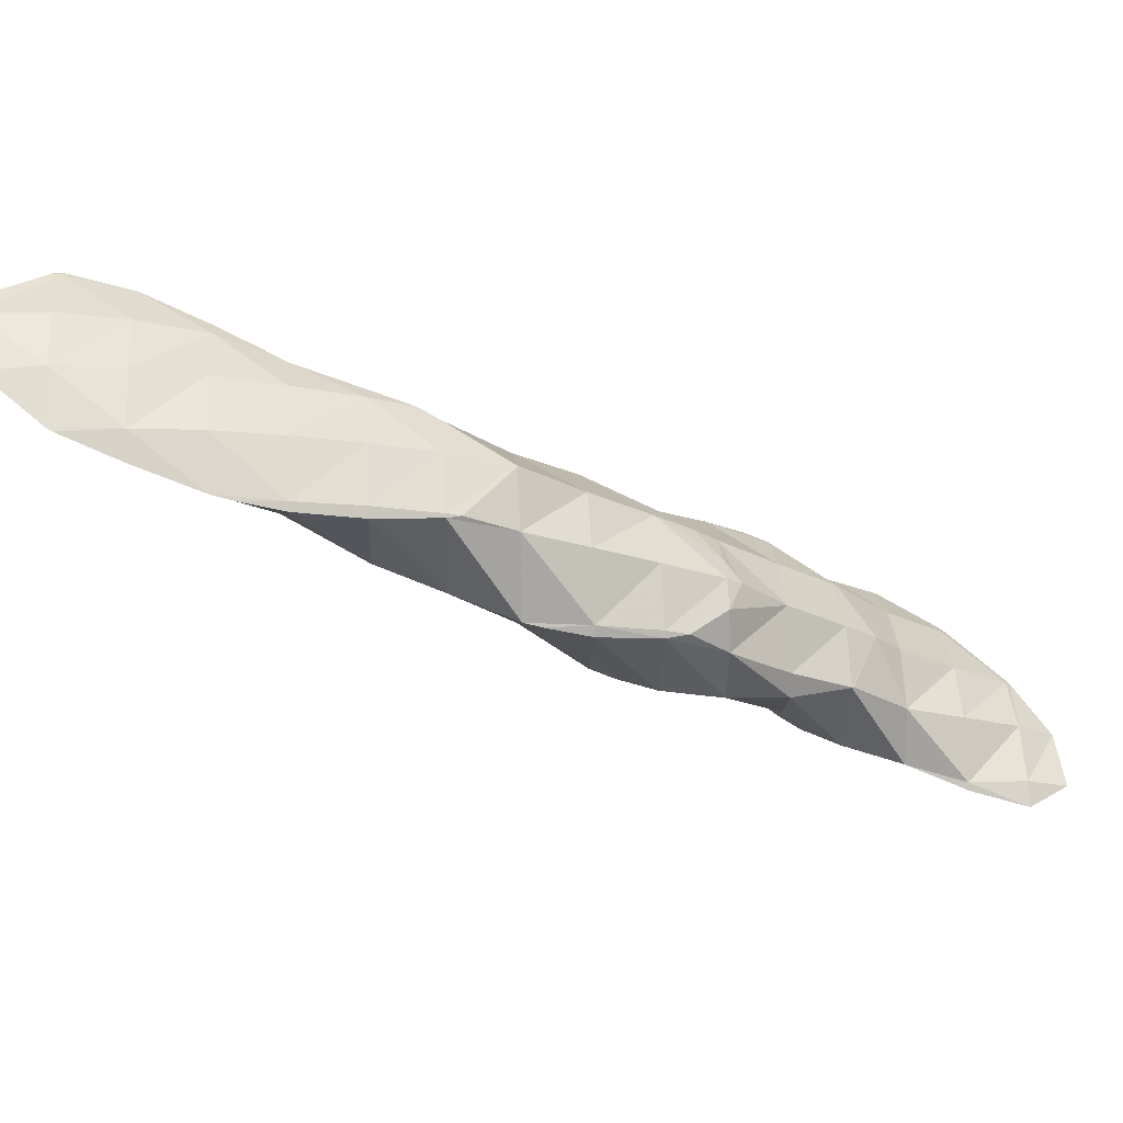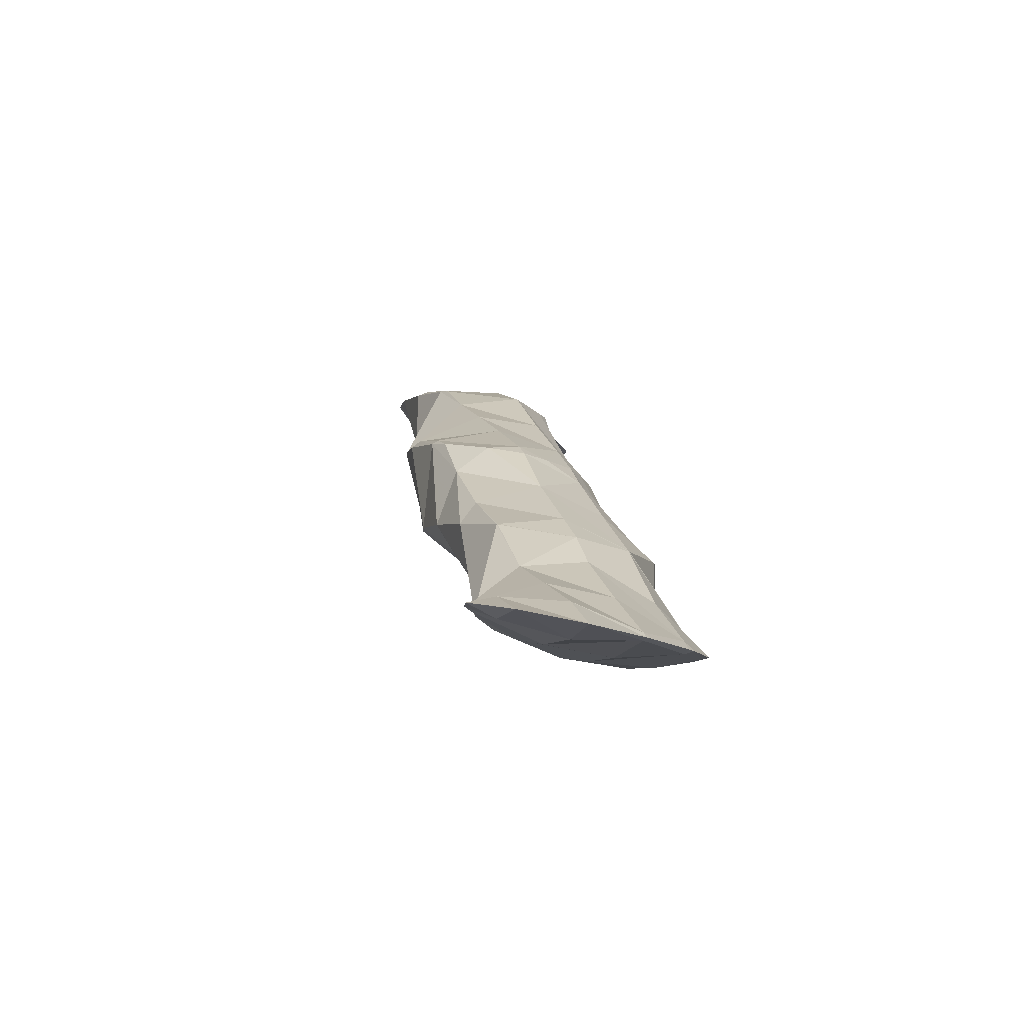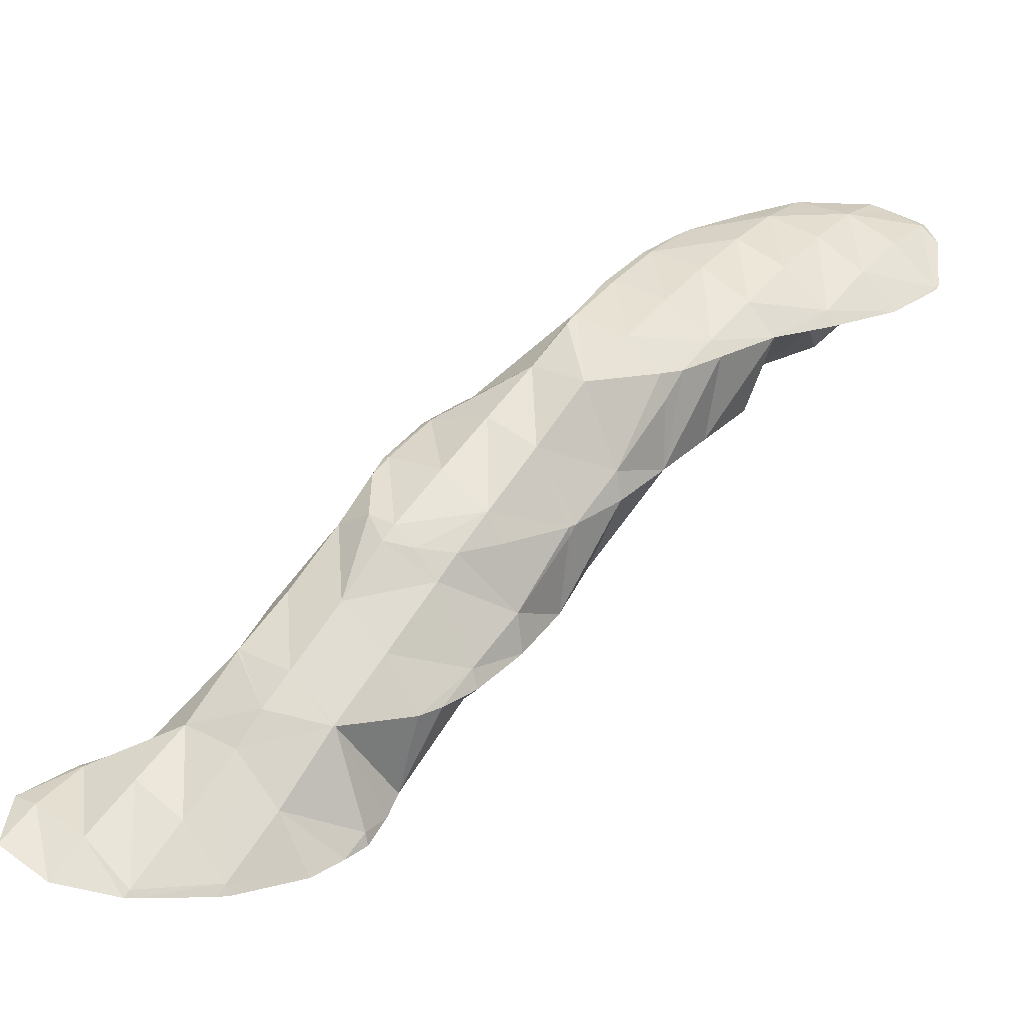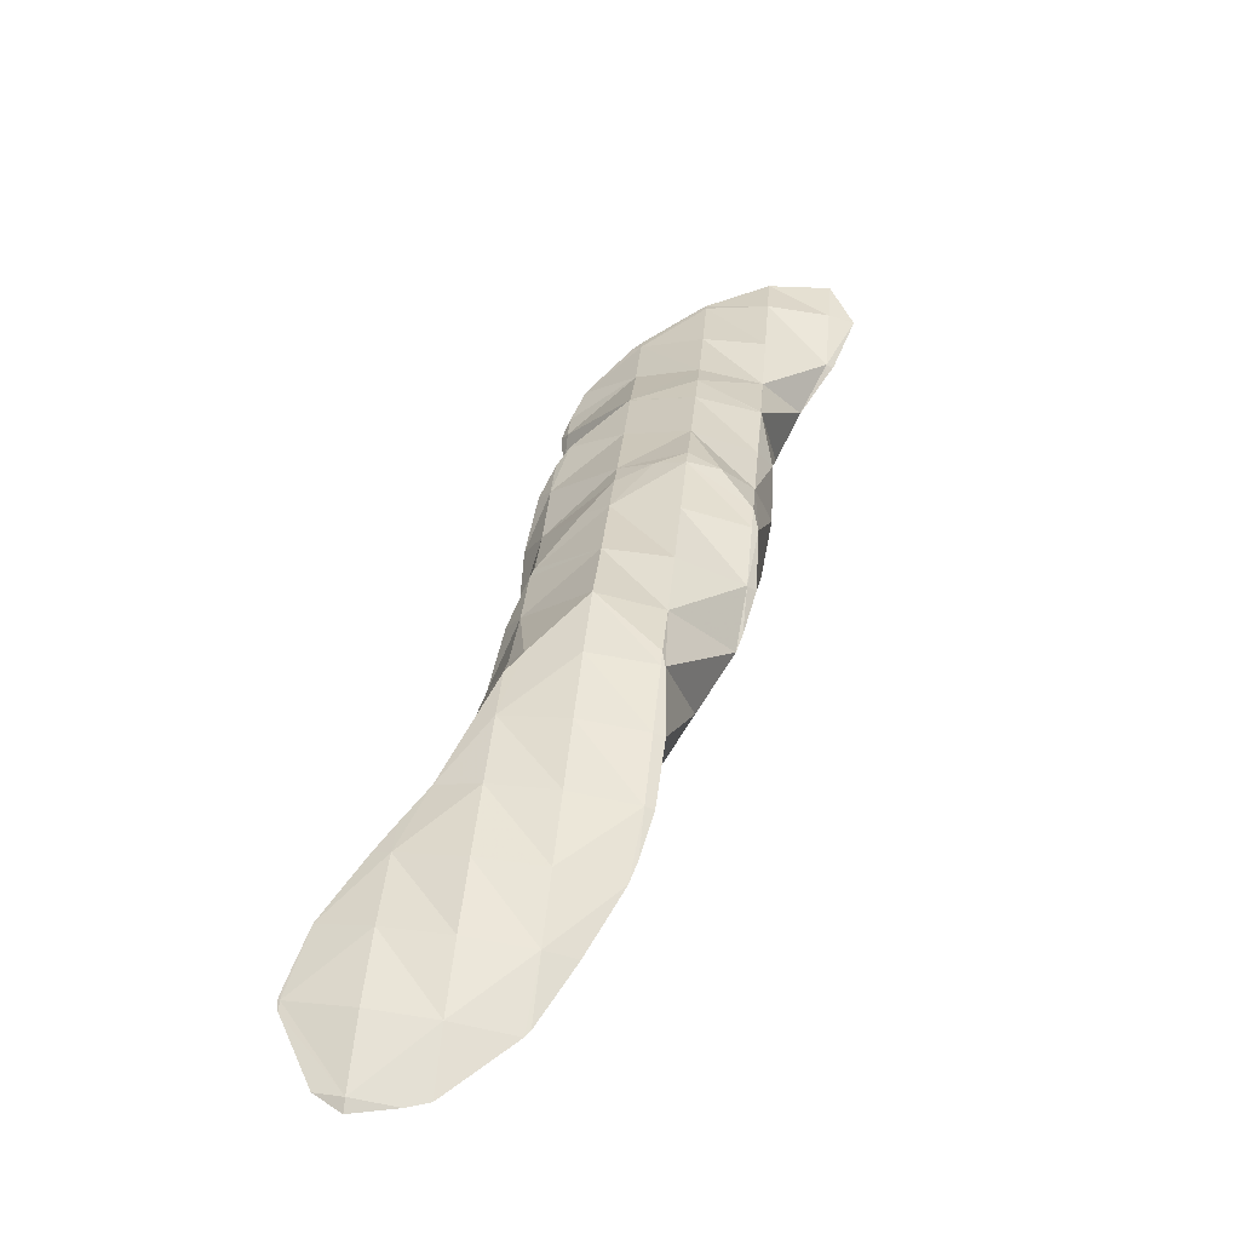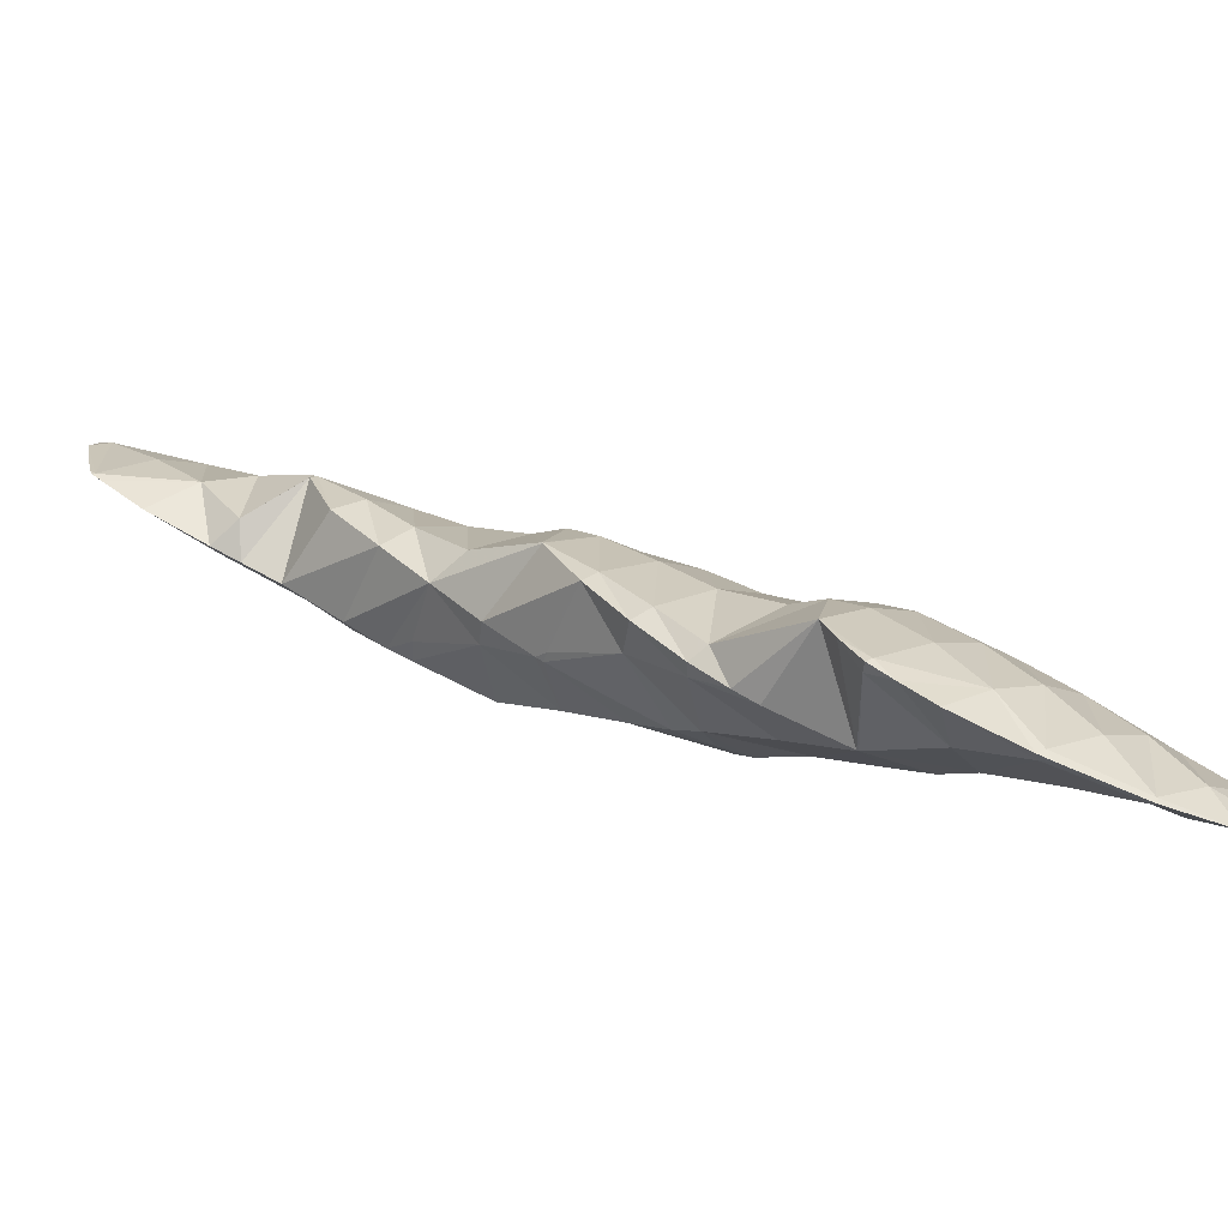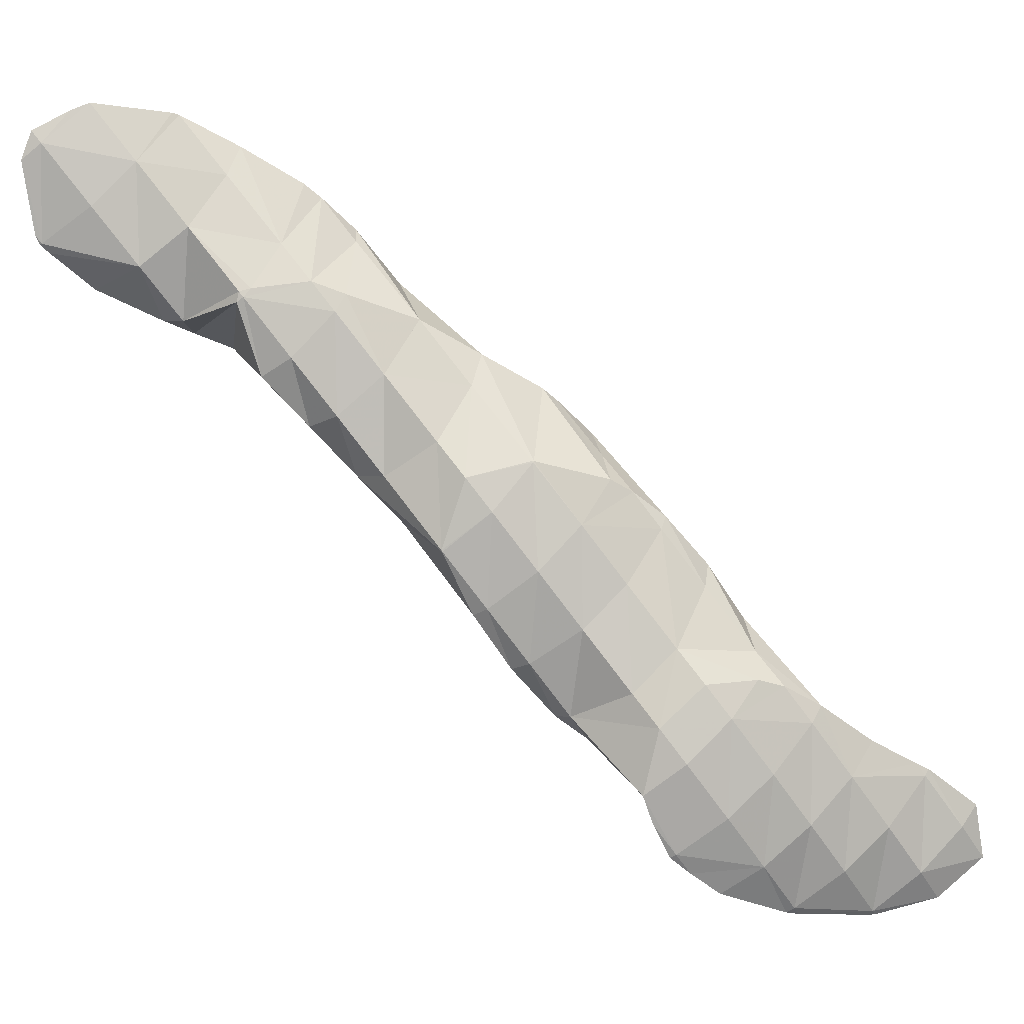
<metadata>
{"format":"obj","ext":"obj","renderer":"f3d","projection":"perspective","resolution":1024,"background":"white","views":[{"elev":59.1,"azim":-129.5,"up":"+Z"},{"elev":-20.6,"azim":-50.8,"up":"+Z"},{"elev":-63.8,"azim":-14.5,"up":"+Y"},{"elev":67.4,"azim":153.4,"up":"+Z"},{"elev":-53.5,"azim":151.3,"up":"+Y"},{"elev":28.0,"azim":159.3,"up":"+Y"}]}
</metadata>
<code>
v 275.6 302.9 90.36
v 275.7 303.2 90.46
v 275.5 302.9 90.41
v 275.3 302.6 90.24
v 275.8 305.5 91.23
v 275.3 306.3 91.47
v 275.1 306 91.52
v 274 304.1 91.24
v 274 301.3 89.73
v 272.8 302.3 90.53
v 271.6 300.5 89.5
v 272 300.2 89.17
v 271.1 299.7 88.93
v 274 306.8 91.52
v 273.4 307 91.52
v 272.4 305.4 91.47
v 271.2 303.5 90.97
v 270 301.7 90.24
v 269.9 299.1 88.63
v 268.8 299.8 89.35
v 267.6 298 88.39
v 268.1 297.7 88.03
v 266.9 296.8 87.63
v 270.8 306.5 91.14
v 270.6 306.4 91.09
v 269.5 304.7 90.9
v 268.4 302.8 90.42
v 267.2 301 89.75
v 266 299.2 88.98
v 266.1 296.4 87.46
v 264.8 297.3 88.08
v 263.7 295.5 86.97
v 263.7 295.5 86.96
v 263.7 295.5 86.95
v 268.8 305.2 90.56
v 266.9 303.9 89.97
v 266.3 303.4 89.76
v 265.5 302.2 89.45
v 264.4 300.3 88.79
v 263.2 298.5 87.97
v 263.6 295.5 86.97
v 263 298.1 87.74
v 265.3 302.3 89.32
v 264.1 300.5 88.63
v 263.1 298.6 87.91
v 275.5 302.9 90.32
v 275.1 306 91.13
v 273.9 304.2 89.81
v 272.8 302.3 88.71
v 271.6 300.5 88.11
v 272.3 305.4 90.06
v 271.2 303.6 88.5
v 270.2 301.6 86.55
v 270.1 301.9 86.64
v 269.7 299.3 85.75
v 268.4 297.6 85.08
v 266.5 296.2 86.68
v 267.1 295.9 84.42
v 265.4 294.4 84.65
v 265.7 294.2 83.77
v 264.4 292.9 83.22
v 269.5 304.7 89.55
v 269.7 302 86.62
v 268.4 302.9 87.61
v 267.7 302 86.46
v 262.6 293.7 85.12
v 264.1 292.7 83.15
v 261.4 292 83.38
v 262.1 291.5 82.6
v 260.7 290.9 82.28
v 265.6 302.2 88.65
v 266.7 301.5 86.21
v 264.4 300.5 85.68
v 264.4 300.5 85.68
v 264.4 300.5 85.68
v 262.1 296.7 86.55
v 260.9 294.9 85.23
v 259.8 293.1 83.89
v 259.4 290.8 82.14
v 258.7 291.4 82.52
v 258.4 290.9 82.09
v 262.5 299.2 85.1
v 260.6 297.9 84.52
v 260.1 297.5 84.34
v 259.3 296.1 84.13
v 258.2 294.3 83.33
v 257.9 292 82.37
v 257.8 293.7 82.92
v 259.1 296.3 83.88
v 258 294.5 83.19
v 270 301.8 86.5
v 268.8 299.9 85.38
v 267.7 298.1 84.41
v 266.5 296.3 83.22
v 265.4 294.6 80.93
v 265.4 294.5 80.91
v 264.2 292.7 82.8
v 264.6 292.5 80.18
v 263.1 290.9 80.69
v 263.6 290.6 79.49
v 262 289.1 79.39
v 262.3 288.9 78.83
v 261.3 288 78.46
v 267.2 301.1 85.78
v 266 299.3 84.43
v 264.9 297.5 82.68
v 264.4 296.7 81.52
v 260.3 290.2 81.49
v 260.6 287.6 78.25
v 259.2 288.5 79.61
v 258.1 286.8 77.81
v 258.2 286.7 77.77
v 258.1 286.7 77.76
v 263.2 298.7 83.95
v 262.1 297 81.4
v 257.6 289.6 80.41
v 256.5 287.9 78.62
v 255.9 287 77.66
v 262.1 296.9 81.39
v 259.3 296.2 82.31
v 259.6 296.1 80.9
v 258.9 295.6 80.68
v 257.1 292.6 81.48
v 256 290.9 79.68
v 254.9 289.1 78.26
v 254.8 289.1 78.23
v 257.9 294.7 80.31
v 256.6 293 79.65
v 255.6 291.2 78.97
v 254.9 289.1 78.25
v 265.4 294.5 80.9
v 264.2 292.8 79.89
v 263.1 291 79.04
v 262 289.2 78.26
v 260 285.6 74.62
v 260.4 286.7 75.02
v 259.8 285.7 75
v 259.3 284.9 74.36
v 263.7 295.8 80.73
v 262.6 294 79.59
v 261.5 292.2 78.53
v 260.4 290.4 77.02
v 260.7 287.6 75.34
v 259.9 289.7 75.92
v 257.1 285 75.52
v 258.4 284.1 74.02
v 256 283.3 73.78
v 256.3 283.2 73.52
v 255.8 283 73.44
v 262.1 296.9 81.37
v 261 295.1 79.98
v 259.9 293.4 78.81
v 258.8 291.6 77.26
v 258.2 290.8 76.14
v 255.4 286.2 76.58
v 254.4 284.5 74.86
v 253.5 282.6 73.1
v 253.3 282.8 73.26
v 253.2 282.6 73.06
v 258.2 294.5 79.92
v 257.1 292.7 78.8
v 256.5 290.7 75.94
v 256 291 77.14
v 255.6 290.4 75.76
v 253.8 287.4 76.28
v 252.7 285.7 75.12
v 251.7 283.9 73.94
v 251 282.8 72.91
v 254.4 289.6 75.41
v 252.8 288.2 74.82
v 251.3 287.3 74.39
v 251.1 286.9 74.4
v 250 285.1 73.91
v 249.2 283.8 73.1
v 250.9 287 74.27
v 249.3 285.6 73.67
v 259.8 285.7 74.52
v 259.3 288.7 75.08
v 258.2 286.9 74.18
v 257.1 285.1 73.61
v 256 283.3 73.41
v 257.7 289.9 75.32
v 256.6 288.1 74.35
v 255.5 286.3 73.65
v 254.4 284.6 73.16
v 253.3 282.8 73.03
v 254.9 289.3 75.02
v 253.8 287.5 74.12
v 252.8 285.7 73.38
v 251.7 284 72.91
v 251.1 286.9 74.13
v 250 285.1 73.3
g foo
f 1 2 3
f 4 1 3
f 5 6 7
f 5 7 2
f 2 7 3
f 3 7 8
f 4 3 9
f 9 3 10
f 10 3 8
f 9 10 11
f 9 11 12
f 13 12 11
f 6 14 7
f 15 16 14
f 14 16 7
f 7 16 8
f 17 10 16
f 10 8 16
f 18 11 17
f 11 10 17
f 13 11 19
f 19 11 20
f 20 11 18
f 19 20 21
f 19 21 22
f 23 22 21
f 15 24 16
f 25 26 24
f 24 26 16
f 16 26 17
f 27 18 26
f 18 17 26
f 28 20 27
f 20 18 27
f 29 21 28
f 21 20 28
f 23 21 30
f 30 21 31
f 31 21 29
f 30 31 32
f 30 32 33
f 34 33 32
f 25 35 26
f 36 27 26
f 36 26 35
f 37 38 36
f 36 38 27
f 27 38 28
f 39 29 38
f 29 28 38
f 40 31 39
f 31 29 39
f 41 32 42
f 42 32 40
f 40 32 31
f 41 34 32
f 37 43 38
f 44 39 38
f 44 38 43
f 45 40 39
f 45 39 44
f 45 42 40
f 46 2 1
f 46 1 4
f 47 6 5
f 2 46 5
f 5 46 47
f 47 46 48
f 9 49 4
f 4 49 46
f 46 49 48
f 49 9 12
f 49 12 50
f 50 12 13
f 47 14 6
f 14 47 15
f 15 47 51
f 51 47 48
f 52 51 49
f 51 48 49
f 53 54 50
f 54 52 50
f 52 49 50
f 50 13 53
f 13 19 53
f 19 55 53
f 22 56 19
f 56 55 19
f 57 58 23
f 23 58 22
f 22 58 56
f 58 57 59
f 58 59 60
f 61 60 59
f 51 24 15
f 24 51 25
f 25 51 62
f 62 51 52
f 54 63 52
f 63 64 52
f 64 62 52
f 65 64 63
f 57 23 30
f 59 30 33
f 59 57 30
f 59 33 34
f 59 34 66
f 59 66 61
f 61 66 67
f 67 66 68
f 67 68 69
f 70 69 68
f 62 35 25
f 64 36 35
f 64 35 62
f 37 36 64
f 37 64 65
f 37 65 71
f 71 65 72
f 72 73 71
f 72 74 73
f 75 73 74
f 76 41 42
f 34 41 66
f 41 76 66
f 76 77 66
f 78 68 77
f 68 66 77
f 70 68 79
f 79 68 80
f 80 68 78
f 81 79 80
f 71 43 37
f 73 44 43
f 73 43 71
f 75 82 73
f 73 82 44
f 44 82 45
f 42 45 76
f 76 45 83
f 83 45 82
f 84 85 83
f 83 85 76
f 76 85 77
f 86 78 85
f 78 77 85
f 87 80 88
f 88 80 86
f 86 80 78
f 87 81 80
f 84 89 85
f 90 86 85
f 90 85 89
f 90 88 86
f 91 54 53
f 91 53 55
f 91 55 92
f 92 55 56
f 92 56 93
f 93 56 58
f 93 58 94
f 94 58 95
f 95 58 96
f 96 58 60
f 97 98 61
f 61 98 60
f 60 98 96
f 98 97 99
f 98 99 100
f 100 99 101
f 100 101 102
f 103 102 101
f 91 63 54
f 63 91 65
f 65 91 104
f 104 91 92
f 105 104 93
f 104 92 93
f 106 105 94
f 105 93 94
f 95 106 94
f 95 107 106
f 97 61 67
f 99 67 69
f 99 97 67
f 69 70 99
f 70 108 99
f 108 101 99
f 103 101 109
f 109 101 110
f 110 101 108
f 109 110 111
f 109 111 112
f 113 112 111
f 104 72 65
f 105 74 72
f 105 72 104
f 74 105 75
f 75 105 114
f 114 105 106
f 107 114 106
f 107 115 114
f 108 70 79
f 79 81 108
f 81 116 108
f 116 110 108
f 117 111 116
f 111 110 116
f 113 111 117
f 113 117 118
f 114 82 75
f 115 119 114
f 114 119 82
f 82 119 83
f 120 84 121
f 84 83 121
f 83 119 121
f 122 120 121
f 123 87 88
f 81 87 116
f 87 123 116
f 123 124 116
f 125 117 124
f 117 116 124
f 118 117 125
f 118 125 126
f 120 89 84
f 122 127 120
f 120 127 89
f 89 127 90
f 88 90 123
f 123 90 128
f 128 90 127
f 129 124 123
f 129 123 128
f 130 125 124
f 130 124 129
f 130 126 125
f 131 95 96
f 131 96 98
f 131 98 132
f 132 98 100
f 132 100 133
f 133 100 102
f 133 102 134
f 134 102 103
f 135 136 137
f 138 135 137
f 139 107 95
f 139 95 131
f 140 139 132
f 139 131 132
f 141 140 133
f 140 132 133
f 142 141 134
f 141 133 134
f 143 103 109
f 103 143 134
f 134 143 144
f 144 142 134
f 137 136 112
f 136 143 112
f 143 109 112
f 137 112 113
f 137 113 145
f 137 145 138
f 138 145 146
f 146 145 147
f 146 147 148
f 149 148 147
f 150 115 107
f 150 107 139
f 151 150 140
f 150 139 140
f 152 151 141
f 151 140 141
f 153 152 142
f 152 141 142
f 144 153 142
f 144 154 153
f 155 113 118
f 155 145 113
f 156 147 155
f 147 145 155
f 149 147 157
f 157 147 158
f 158 147 156
f 159 157 158
f 150 119 115
f 151 121 119
f 151 119 150
f 121 151 122
f 122 151 160
f 160 151 152
f 161 160 153
f 160 152 153
f 154 162 153
f 162 163 153
f 163 161 153
f 164 163 162
f 165 118 126
f 165 155 118
f 166 156 165
f 156 155 165
f 167 158 166
f 158 156 166
f 159 158 167
f 159 167 168
f 160 127 122
f 161 128 127
f 161 127 160
f 163 129 128
f 163 128 161
f 164 169 163
f 163 169 129
f 129 169 130
f 126 130 165
f 165 130 170
f 170 130 169
f 171 172 170
f 170 172 165
f 165 172 166
f 173 167 172
f 167 166 172
f 168 167 173
f 168 173 174
f 171 175 172
f 176 173 172
f 176 172 175
f 176 174 173
f 177 136 135
f 177 135 138
f 178 144 143
f 136 177 143
f 143 177 178
f 178 177 179
f 146 180 138
f 138 180 177
f 177 180 179
f 180 146 148
f 180 148 181
f 181 148 149
f 182 154 144
f 182 144 178
f 183 182 179
f 182 178 179
f 184 183 180
f 183 179 180
f 185 184 181
f 184 180 181
f 157 186 149
f 149 186 181
f 181 186 185
f 186 157 159
f 182 162 154
f 162 182 164
f 164 182 187
f 187 182 183
f 188 187 184
f 187 183 184
f 189 188 185
f 188 184 185
f 190 189 186
f 189 185 186
f 186 159 168
f 186 168 190
f 187 169 164
f 188 170 169
f 188 169 187
f 170 188 171
f 171 188 191
f 191 188 189
f 192 191 190
f 191 189 190
f 190 168 174
f 190 174 192
f 191 175 171
f 192 176 175
f 192 175 191
f 192 174 176
g

</code>
